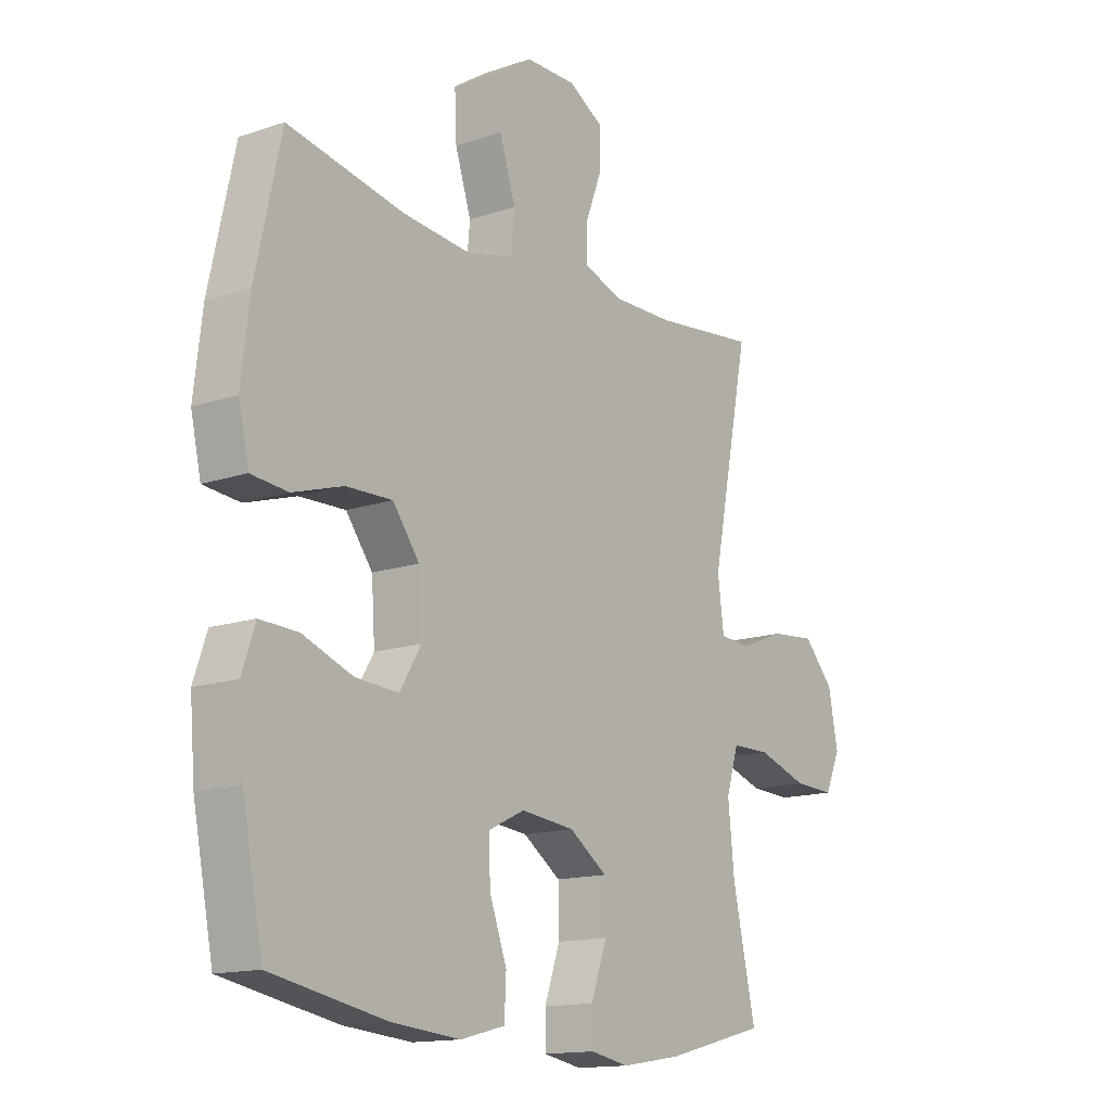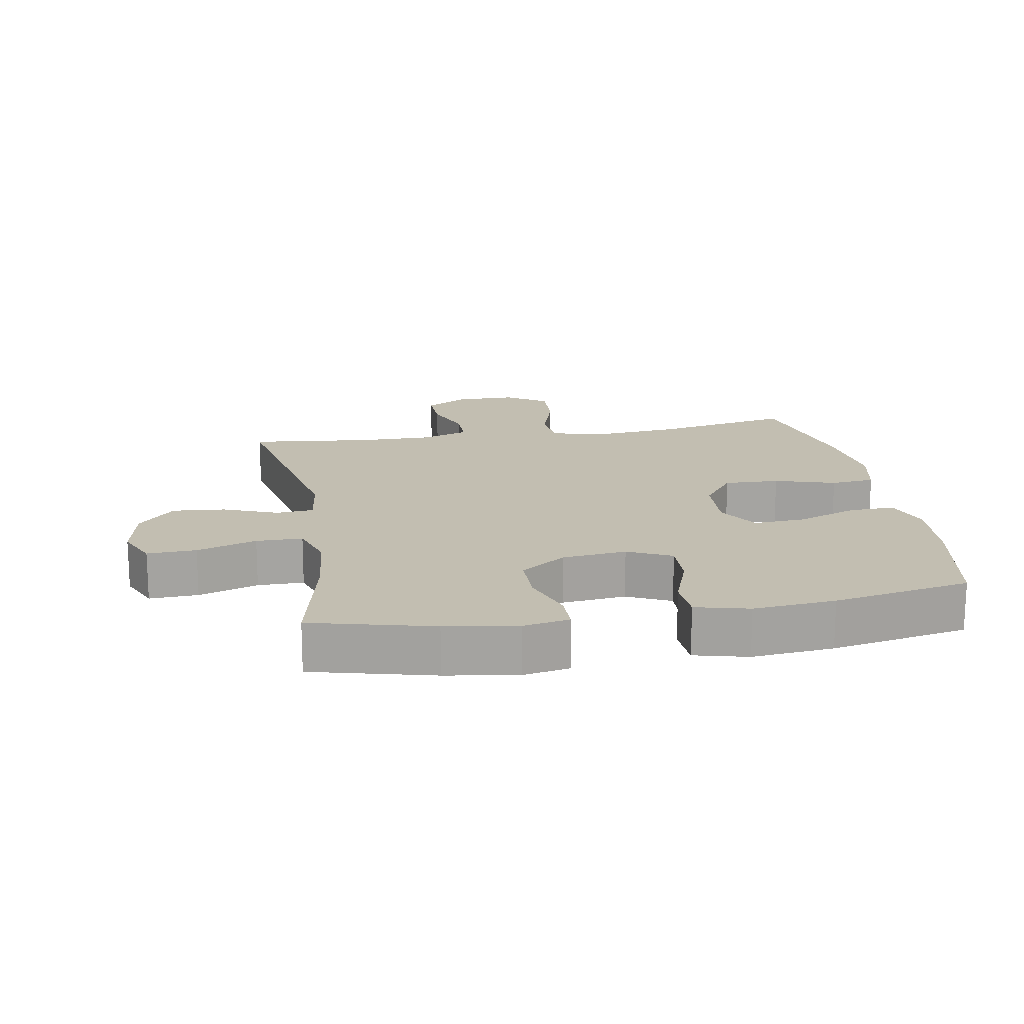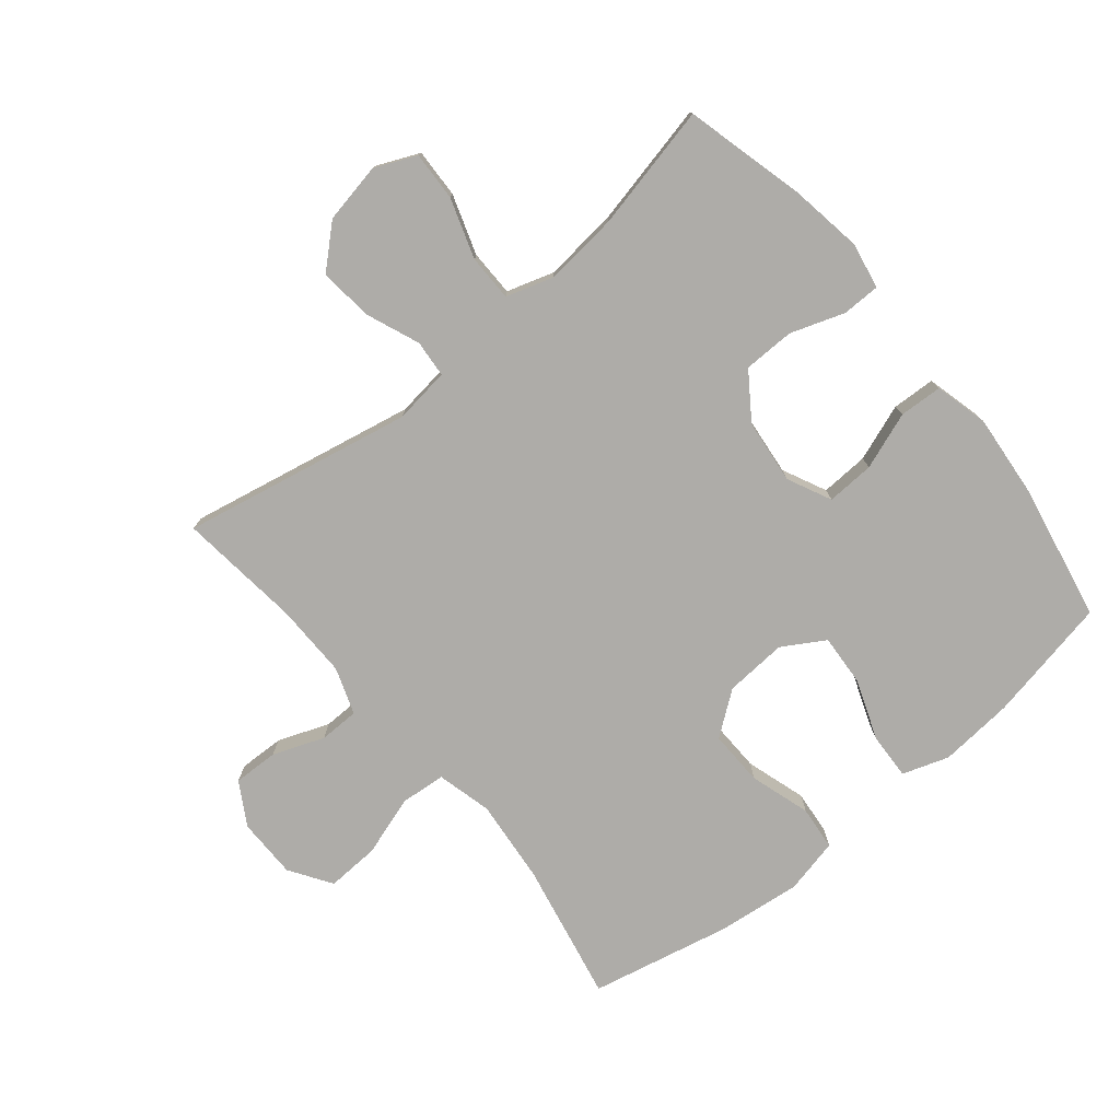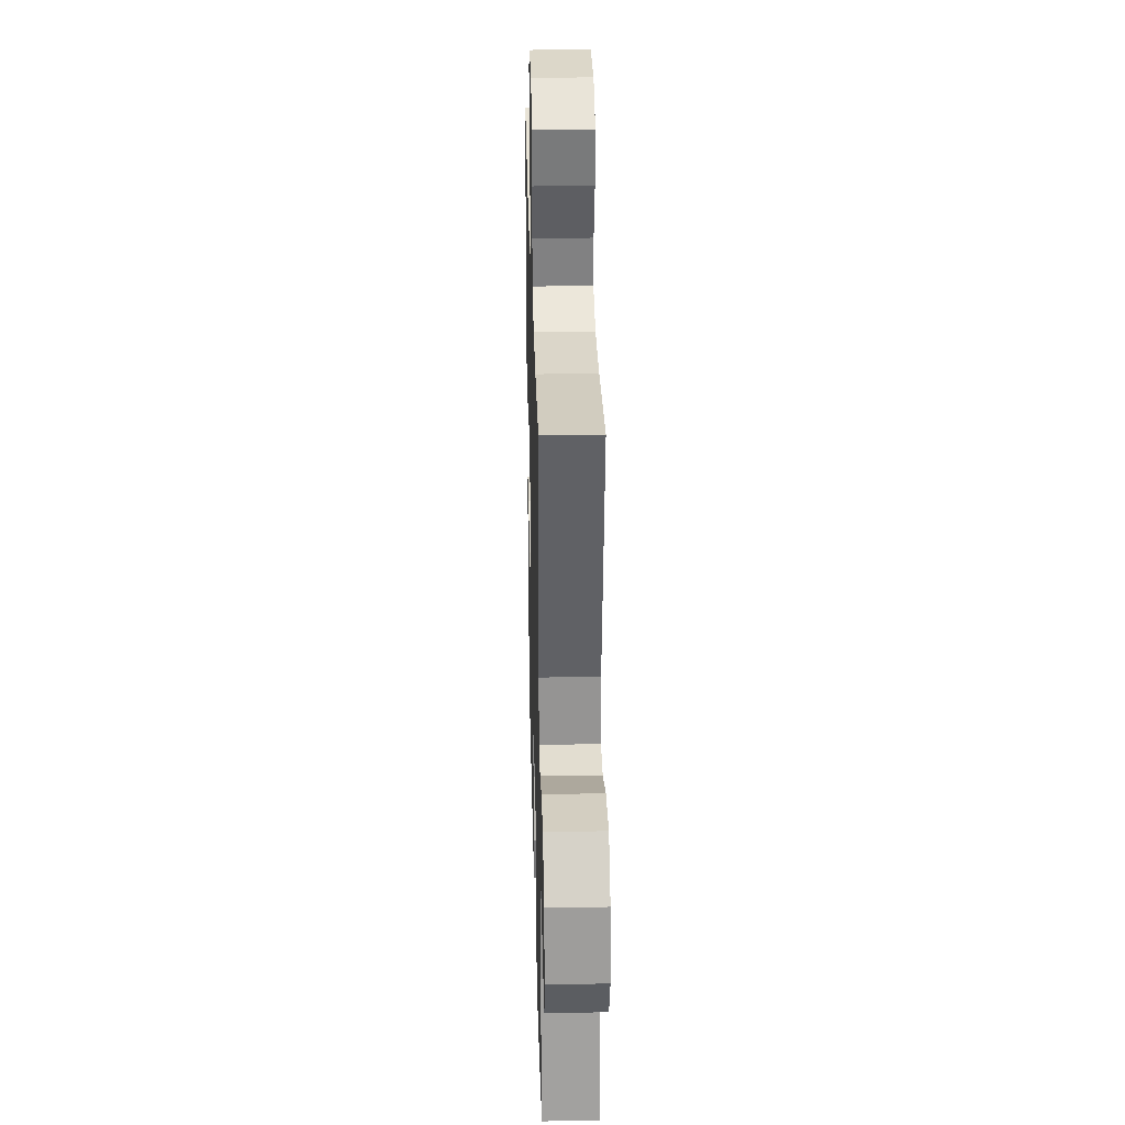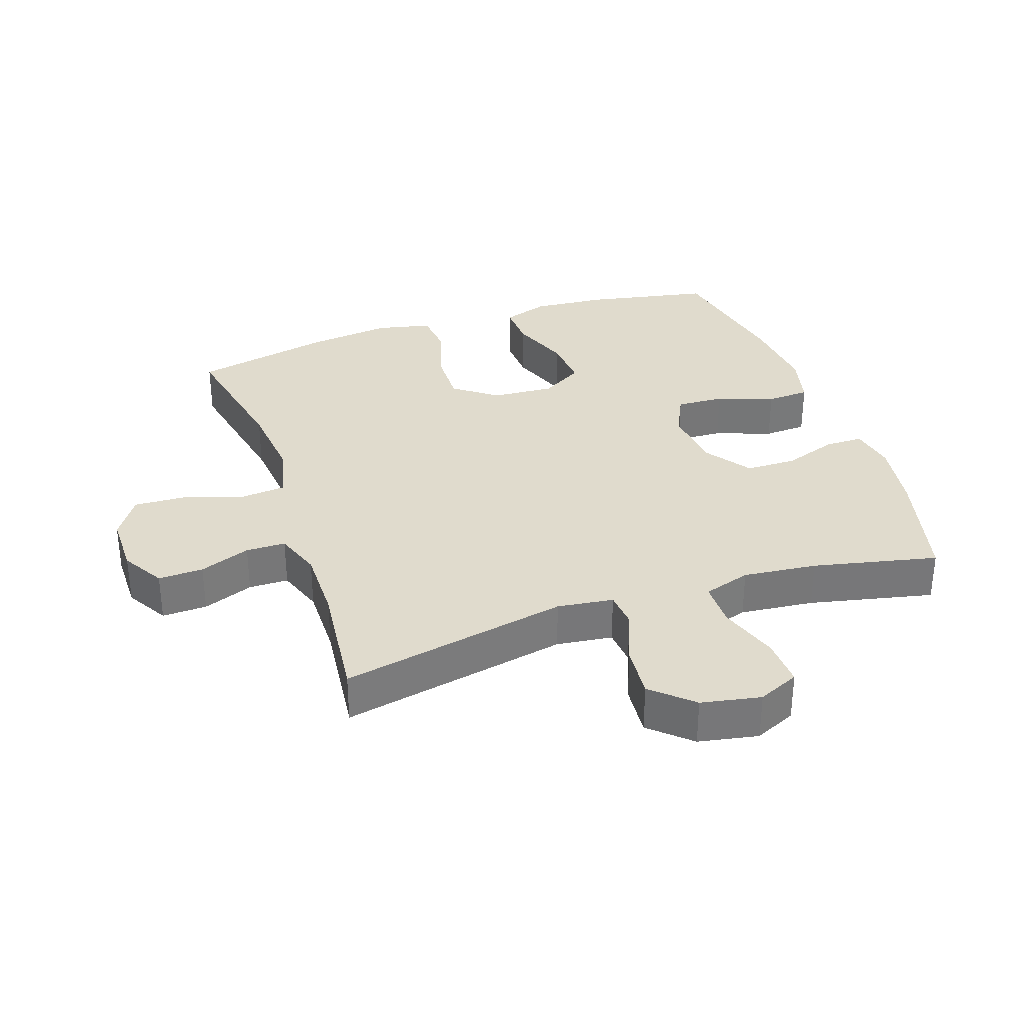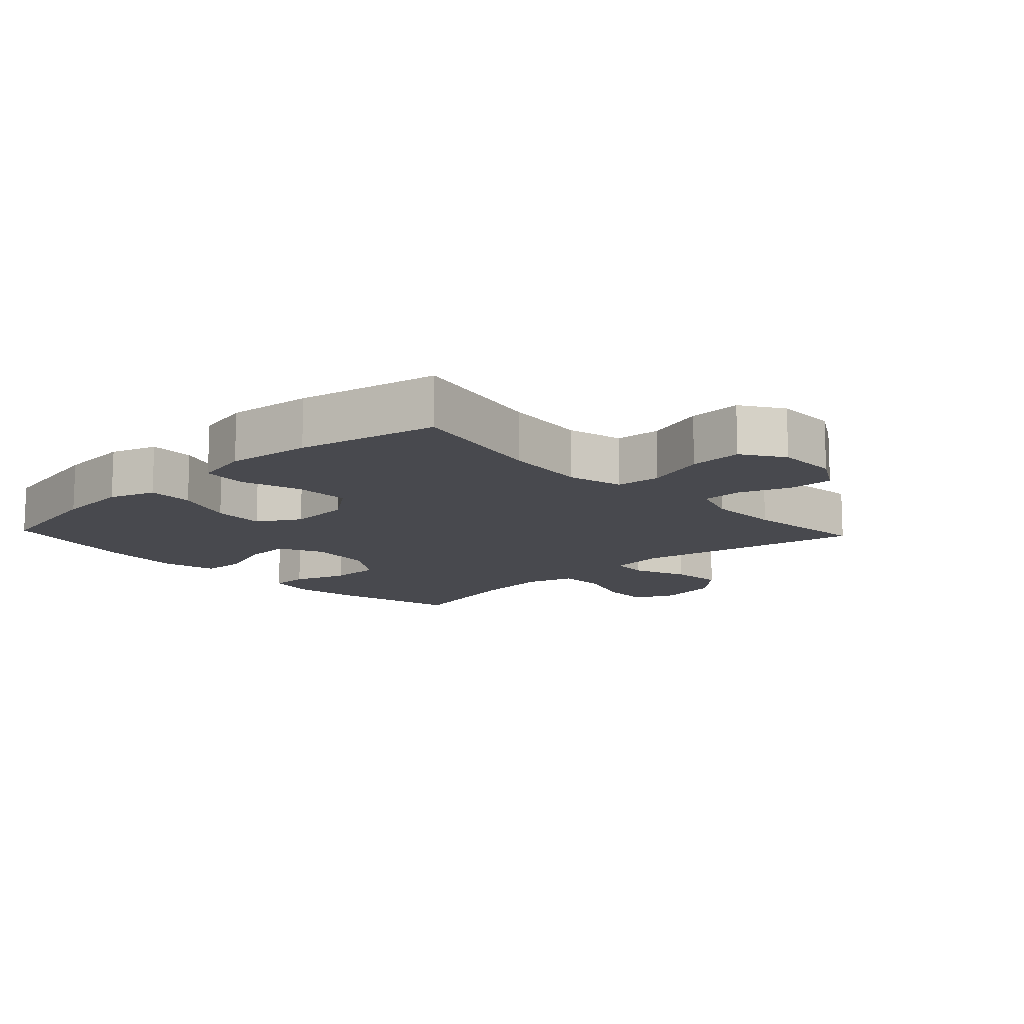
<metadata>
{"format":"obj","ext":"obj","renderer":"f3d","projection":"perspective","resolution":1024,"background":"white","views":[{"elev":-14.4,"azim":-53.4,"up":"+Z"},{"elev":17.1,"azim":170.0,"up":"+Y"},{"elev":-77.0,"azim":129.5,"up":"+Y"},{"elev":30.4,"azim":88.5,"up":"+Z"},{"elev":33.2,"azim":71.1,"up":"+Y"},{"elev":-12.7,"azim":-46.8,"up":"+Y"}]}
</metadata>
<code>
o path5408
v 0.2847 0.0375 0.4554
v 0.1677 0.0375 0.4542
v 0.09291 0.0375 0.4804
v 0.09215 0.0375 0.544
v 0.1232 0.0375 0.6253
v 0.1253 0.0375 0.6974
v 0.05789 0.0375 0.7371
v -0.03907 0.0375 0.7369
v -0.1054 0.0375 0.6933
v -0.1015 0.0375 0.609
v -0.07082 0.0375 0.5133
v -0.07733 0.0375 0.4416
v -0.1651 0.0375 0.4196
v -0.2983 0.0375 0.4328
v -0.5203 0.0375 0.4774
v -0.5688 0.0375 0.2546
v -0.5846 0.0375 0.1208
v -0.5649 0.0375 0.03245
v -0.4947 0.0375 0.02544
v -0.3982 0.0375 0.05532
v -0.31 0.0375 0.05757
v -0.2589 0.0375 -0.01124
v -0.2525 0.0375 -0.1103
v -0.2927 0.0375 -0.1775
v -0.3752 0.0375 -0.1721
v -0.4708 0.0375 -0.1362
v -0.544 0.0375 -0.1331
v -0.569 0.0375 -0.2069
v -0.5594 0.0375 -0.3249
v -0.5203 0.0375 -0.5245
v -0.3008 0.0375 -0.5668
v -0.1697 0.0375 -0.5791
v -0.08465 0.0375 -0.5575
v -0.0812 0.0375 -0.4885
v -0.114 0.0375 -0.3979
v -0.1175 0.0375 -0.3214
v -0.04754 0.0375 -0.2878
v 0.05496 0.0375 -0.299
v 0.1277 0.0375 -0.3499
v 0.1289 0.0375 -0.4313
v 0.09912 0.0375 -0.5173
v 0.09957 0.0375 -0.5779
v 0.1729 0.0375 -0.5918
v 0.2879 0.0375 -0.5737
v 0.4814 0.0375 -0.5245
v 0.4374 0.0375 -0.3256
v 0.4252 0.0375 -0.2073
v 0.4489 0.0375 -0.1317
v 0.5228 0.0375 -0.1312
v 0.6184 0.0375 -0.1632
v 0.6965 0.0375 -0.1664
v 0.726 0.0375 -0.1002
v 0.7077 0.0375 -0.004886
v 0.6501 0.0375 0.05871
v 0.5653 0.0375 0.05091
v 0.479 0.0375 0.01654
v 0.4199 0.0375 0.02154
v 0.4083 0.0375 0.1112
v 0.4814 0.0375 0.4774
v 0.2847 -0.0375 0.4554
v 0.1677 -0.0375 0.4542
v 0.09291 -0.0375 0.4804
v 0.09215 -0.0375 0.544
v 0.1232 -0.0375 0.6253
v 0.1253 -0.0375 0.6974
v 0.05789 -0.0375 0.7371
v -0.03907 -0.0375 0.7369
v -0.1054 -0.0375 0.6933
v -0.1015 -0.0375 0.609
v -0.07082 -0.0375 0.5133
v -0.07733 -0.0375 0.4416
v -0.1651 -0.0375 0.4196
v -0.2983 -0.0375 0.4328
v -0.5203 -0.0375 0.4774
v -0.5688 -0.0375 0.2546
v -0.5846 -0.0375 0.1208
v -0.5649 -0.0375 0.03245
v -0.4947 -0.0375 0.02544
v -0.3982 -0.0375 0.05532
v -0.31 -0.0375 0.05757
v -0.2589 -0.0375 -0.01124
v -0.2525 -0.0375 -0.1103
v -0.2927 -0.0375 -0.1775
v -0.3752 -0.0375 -0.1721
v -0.4708 -0.0375 -0.1362
v -0.544 -0.0375 -0.1331
v -0.569 -0.0375 -0.2069
v -0.5594 -0.0375 -0.3249
v -0.5203 -0.0375 -0.5245
v -0.3008 -0.0375 -0.5668
v -0.1697 -0.0375 -0.5791
v -0.08465 -0.0375 -0.5575
v -0.0812 -0.0375 -0.4885
v -0.114 -0.0375 -0.3979
v -0.1175 -0.0375 -0.3214
v -0.04754 -0.0375 -0.2878
v 0.05496 -0.0375 -0.299
v 0.1277 -0.0375 -0.3499
v 0.1289 -0.0375 -0.4313
v 0.09912 -0.0375 -0.5173
v 0.09957 -0.0375 -0.5779
v 0.1729 -0.0375 -0.5918
v 0.2879 -0.0375 -0.5737
v 0.4814 -0.0375 -0.5245
v 0.4374 -0.0375 -0.3256
v 0.4252 -0.0375 -0.2073
v 0.4489 -0.0375 -0.1317
v 0.5228 -0.0375 -0.1312
v 0.6184 -0.0375 -0.1632
v 0.6965 -0.0375 -0.1664
v 0.726 -0.0375 -0.1002
v 0.7077 -0.0375 -0.004886
v 0.6501 -0.0375 0.05871
v 0.5653 -0.0375 0.05091
v 0.479 -0.0375 0.01654
v 0.4199 -0.0375 0.02154
v 0.4083 -0.0375 0.1112
v 0.4814 -0.0375 0.4774
v 0.6965 0.0375 -0.1664
v 0.6965 0.0375 -0.1664
v 0.726 0.0375 -0.1002
v 0.7077 0.0375 -0.004886
v 0.6501 0.0375 0.05871
v 0.6184 0.0375 -0.1632
v 0.5653 0.0375 0.05091
v 0.5228 0.0375 -0.1312
v 0.479 0.0375 0.01654
v 0.4489 0.0375 -0.1317
v 0.4489 0.0375 -0.1317
v 0.4199 0.0375 0.02154
v 0.4199 0.0375 0.02154
v 0.4814 0.0375 -0.5245
v 0.4814 0.0375 -0.5245
v 0.4374 0.0375 -0.3256
v 0.4252 0.0375 -0.2073
v 0.4083 0.0375 0.1112
v 0.4814 0.0375 0.4774
v 0.4814 0.0375 0.4774
v 0.2879 0.0375 -0.5737
v 0.2847 0.0375 0.4554
v 0.1729 0.0375 -0.5918
v 0.1677 0.0375 0.4542
v 0.09957 0.0375 -0.5779
v 0.09957 0.0375 -0.5779
v 0.1277 0.0375 -0.3499
v 0.1289 0.0375 -0.4313
v 0.09291 0.0375 0.4804
v 0.09291 0.0375 0.4804
v 0.09912 0.0375 -0.5173
v 0.05496 0.0375 -0.299
v 0.1232 0.0375 0.6253
v 0.1253 0.0375 0.6974
v 0.1253 0.0375 0.6974
v 0.05789 0.0375 0.7371
v 0.09215 0.0375 0.544
v -0.03907 0.0375 0.7369
v -0.04754 0.0375 -0.2878
v -0.1054 0.0375 0.6933
v -0.1175 0.0375 -0.3214
v -0.1175 0.0375 -0.3214
v -0.07082 0.0375 0.5133
v -0.07733 0.0375 0.4416
v -0.07733 0.0375 0.4416
v -0.1015 0.0375 0.609
v -0.1651 0.0375 0.4196
v -0.08465 0.0375 -0.5575
v -0.08465 0.0375 -0.5575
v -0.0812 0.0375 -0.4885
v -0.114 0.0375 -0.3979
v -0.1697 0.0375 -0.5791
v -0.2983 0.0375 0.4328
v -0.3008 0.0375 -0.5668
v -0.2589 0.0375 -0.01124
v -0.2525 0.0375 -0.1103
v -0.2927 0.0375 -0.1775
v -0.2927 0.0375 -0.1775
v -0.31 0.0375 0.05757
v -0.3752 0.0375 -0.1721
v -0.3982 0.0375 0.05532
v -0.4708 0.0375 -0.1362
v -0.4947 0.0375 0.02544
v -0.5203 0.0375 -0.5245
v -0.5203 0.0375 -0.5245
v -0.544 0.0375 -0.1331
v -0.544 0.0375 -0.1331
v -0.5203 0.0375 0.4774
v -0.5203 0.0375 0.4774
v -0.5649 0.0375 0.03245
v -0.5649 0.0375 0.03245
v -0.5594 0.0375 -0.3249
v -0.5688 0.0375 0.2546
v -0.569 0.0375 -0.2069
v -0.5846 0.0375 0.1208
v 0.6965 -0.0375 -0.1664
v 0.6965 -0.0375 -0.1664
v 0.726 -0.0375 -0.1002
v 0.7077 -0.0375 -0.004886
v 0.6501 -0.0375 0.05871
v 0.6184 -0.0375 -0.1632
v 0.5653 -0.0375 0.05091
v 0.5228 -0.0375 -0.1312
v 0.479 -0.0375 0.01654
v 0.4489 -0.0375 -0.1317
v 0.4489 -0.0375 -0.1317
v 0.4199 -0.0375 0.02154
v 0.4199 -0.0375 0.02154
v 0.4814 -0.0375 -0.5245
v 0.4814 -0.0375 -0.5245
v 0.4374 -0.0375 -0.3256
v 0.4252 -0.0375 -0.2073
v 0.4083 -0.0375 0.1112
v 0.4814 -0.0375 0.4774
v 0.4814 -0.0375 0.4774
v 0.2879 -0.0375 -0.5737
v 0.2847 -0.0375 0.4554
v 0.1729 -0.0375 -0.5918
v 0.1677 -0.0375 0.4542
v 0.09957 -0.0375 -0.5779
v 0.09957 -0.0375 -0.5779
v 0.1277 -0.0375 -0.3499
v 0.1289 -0.0375 -0.4313
v 0.09291 -0.0375 0.4804
v 0.09291 -0.0375 0.4804
v 0.09912 -0.0375 -0.5173
v 0.05496 -0.0375 -0.299
v 0.1232 -0.0375 0.6253
v 0.1253 -0.0375 0.6974
v 0.1253 -0.0375 0.6974
v 0.05789 -0.0375 0.7371
v 0.09215 -0.0375 0.544
v -0.03907 -0.0375 0.7369
v -0.04754 -0.0375 -0.2878
v -0.1054 -0.0375 0.6933
v -0.1175 -0.0375 -0.3214
v -0.1175 -0.0375 -0.3214
v -0.07082 -0.0375 0.5133
v -0.07733 -0.0375 0.4416
v -0.07733 -0.0375 0.4416
v -0.1015 -0.0375 0.609
v -0.1651 -0.0375 0.4196
v -0.08465 -0.0375 -0.5575
v -0.08465 -0.0375 -0.5575
v -0.0812 -0.0375 -0.4885
v -0.114 -0.0375 -0.3979
v -0.1697 -0.0375 -0.5791
v -0.2983 -0.0375 0.4328
v -0.3008 -0.0375 -0.5668
v -0.2589 -0.0375 -0.01124
v -0.2525 -0.0375 -0.1103
v -0.2927 -0.0375 -0.1775
v -0.2927 -0.0375 -0.1775
v -0.31 -0.0375 0.05757
v -0.3752 -0.0375 -0.1721
v -0.3982 -0.0375 0.05532
v -0.4708 -0.0375 -0.1362
v -0.4947 -0.0375 0.02544
v -0.5203 -0.0375 -0.5245
v -0.5203 -0.0375 -0.5245
v -0.544 -0.0375 -0.1331
v -0.544 -0.0375 -0.1331
v -0.5203 -0.0375 0.4774
v -0.5203 -0.0375 0.4774
v -0.5649 -0.0375 0.03245
v -0.5649 -0.0375 0.03245
v -0.5594 -0.0375 -0.3249
v -0.5688 -0.0375 0.2546
v -0.569 -0.0375 -0.2069
v -0.5846 -0.0375 0.1208
f 267 253 255
f 202 201 200
f 247 265 257
f 248 249 232
f 210 225 220
f 230 236 222
f 231 239 229
f 234 250 244
f 205 203 202
f 246 252 240
f 254 252 246
f 197 200 199
f 247 250 253
f 211 248 225
f 266 246 261
f 253 265 247
f 225 248 232
f 209 221 214
f 214 221 216
f 254 268 256
f 216 224 218
f 199 200 201
f 196 197 199
f 207 209 214
f 211 217 237
f 217 211 215
f 209 220 221
f 232 249 234
f 249 250 234
f 230 239 236
f 227 229 226
f 244 250 247
f 240 252 248
f 266 254 246
f 240 248 237
f 198 200 197
f 201 202 203
f 244 247 245
f 215 211 212
f 205 211 225
f 237 248 211
f 267 255 259
f 233 239 231
f 265 253 267
f 229 239 226
f 243 245 241
f 244 245 243
f 210 220 209
f 210 205 225
f 216 221 224
f 194 196 199
f 226 239 230
f 222 237 217
f 256 268 263
f 222 236 237
f 268 254 266
f 203 205 210
f 120 52 111 195
f 52 53 112 111
f 53 54 113 112
f 50 51 110 109
f 54 55 114 113
f 49 50 109 108
f 55 56 115 114
f 129 49 108 204
f 56 131 206 115
f 133 46 105 208
f 47 48 107 106
f 46 47 106 105
f 58 138 213 117
f 57 58 117 116
f 44 45 104 103
f 59 1 60 118
f 43 44 103 102
f 1 2 61 60
f 144 43 102 219
f 39 40 99 98
f 2 148 223 61
f 41 42 101 100
f 40 41 100 99
f 38 39 98 97
f 5 153 228 64
f 6 7 66 65
f 4 5 64 63
f 3 4 63 62
f 7 8 67 66
f 37 38 97 96
f 8 9 68 67
f 160 37 96 235
f 11 163 238 70
f 10 11 70 69
f 9 10 69 68
f 12 13 72 71
f 167 34 93 242
f 34 35 94 93
f 32 33 92 91
f 35 36 95 94
f 13 14 73 72
f 31 32 91 90
f 22 23 82 81
f 23 176 251 82
f 21 22 81 80
f 24 25 84 83
f 20 21 80 79
f 25 26 85 84
f 19 20 79 78
f 183 31 90 258
f 26 185 260 85
f 14 187 262 73
f 189 19 78 264
f 29 30 89 88
f 15 16 75 74
f 28 29 88 87
f 27 28 87 86
f 17 18 77 76
f 16 17 76 75
f 192 180 178
f 127 125 126
f 172 182 190
f 173 157 174
f 135 145 150
f 155 147 161
f 156 154 164
f 159 169 175
f 130 127 128
f 171 165 177
f 179 171 177
f 122 124 125
f 172 178 175
f 136 150 173
f 191 186 171
f 178 172 190
f 150 157 173
f 134 139 146
f 139 141 146
f 179 181 193
f 141 143 149
f 124 126 125
f 121 124 122
f 132 139 134
f 136 162 142
f 142 140 136
f 134 146 145
f 157 159 174
f 174 159 175
f 155 161 164
f 152 151 154
f 169 172 175
f 165 173 177
f 191 171 179
f 165 162 173
f 123 122 125
f 126 128 127
f 169 170 172
f 140 137 136
f 130 150 136
f 162 136 173
f 192 184 180
f 158 156 164
f 190 192 178
f 154 151 164
f 168 166 170
f 169 168 170
f 135 134 145
f 135 150 130
f 141 149 146
f 119 124 121
f 151 155 164
f 147 142 162
f 181 188 193
f 147 162 161
f 193 191 179
f 128 135 130

</code>
